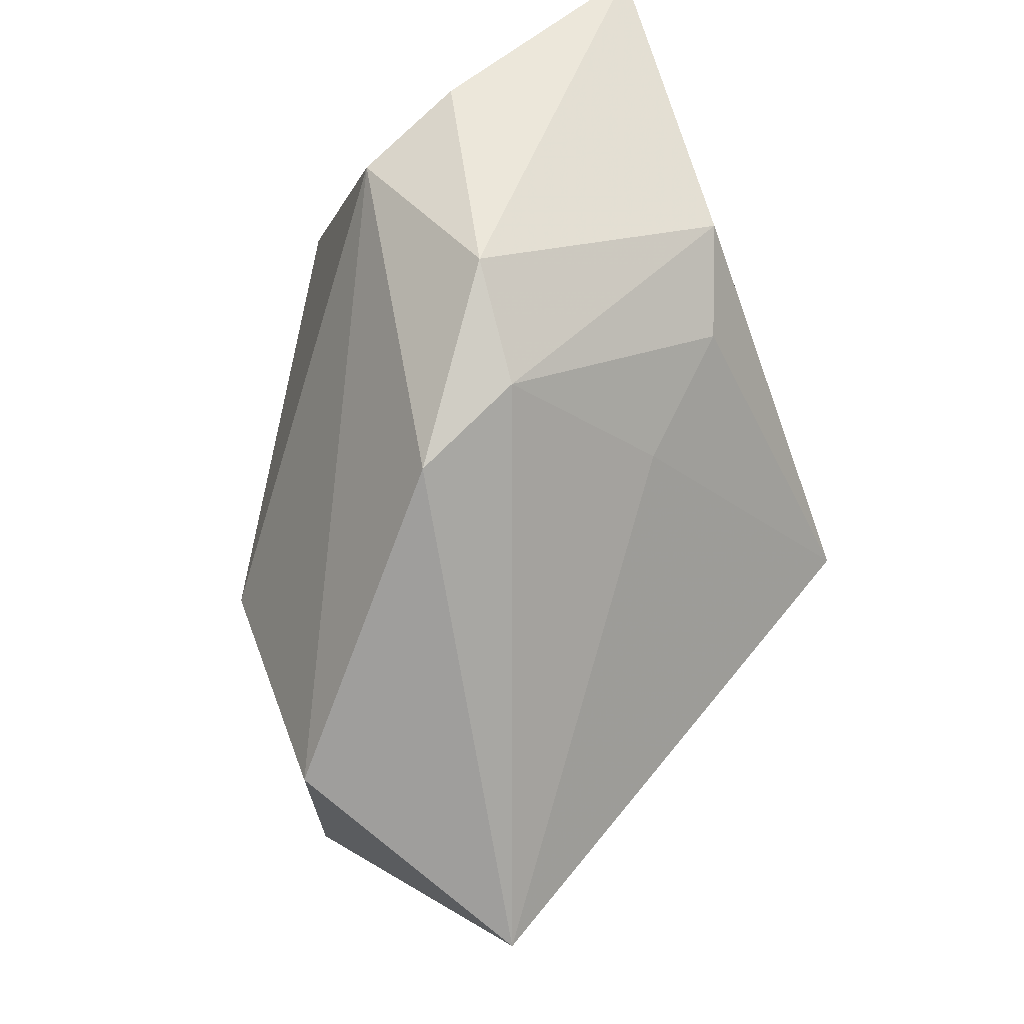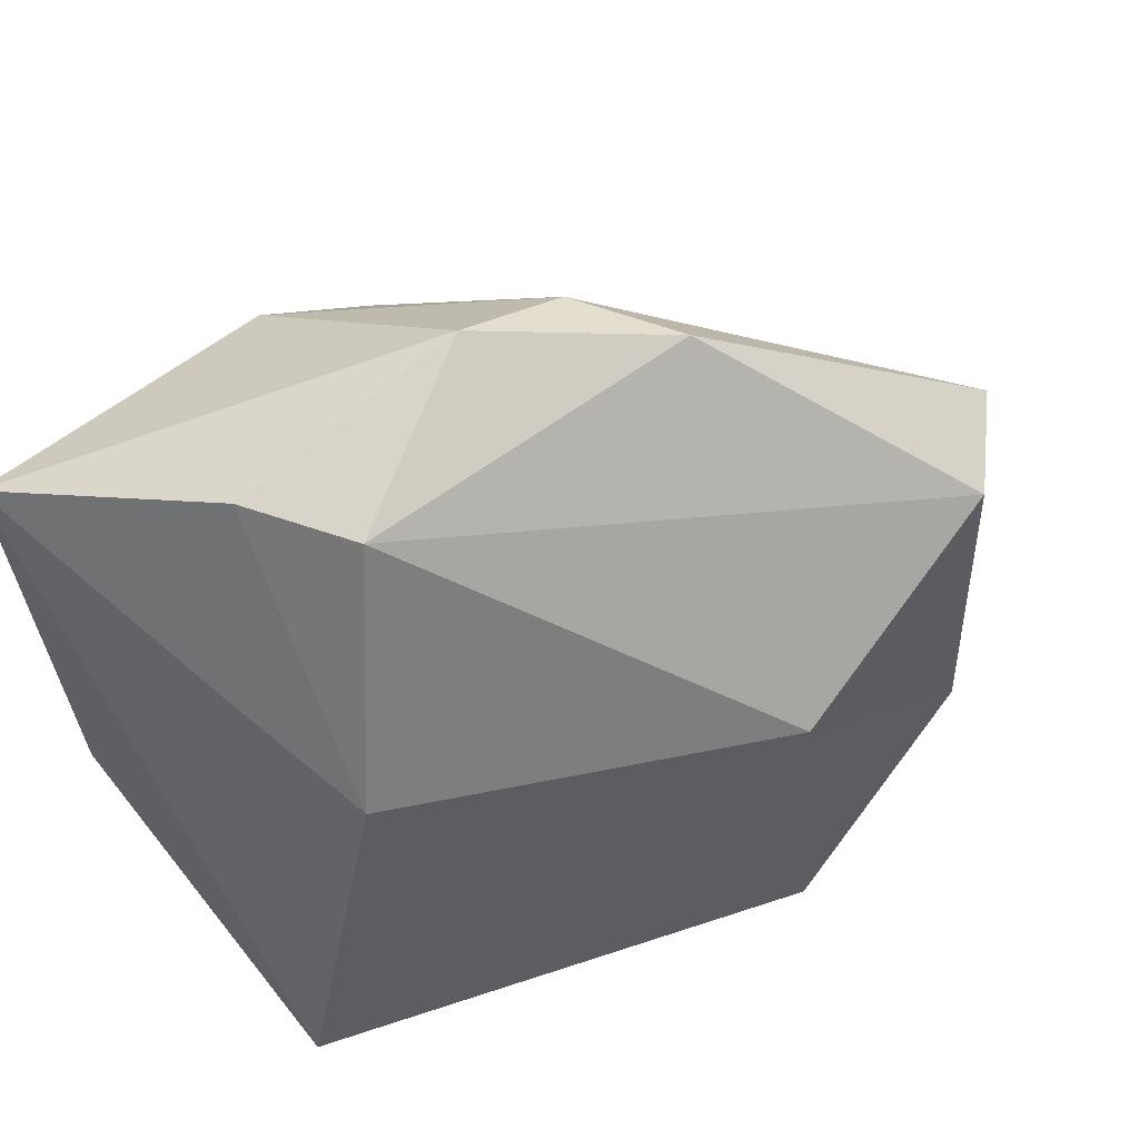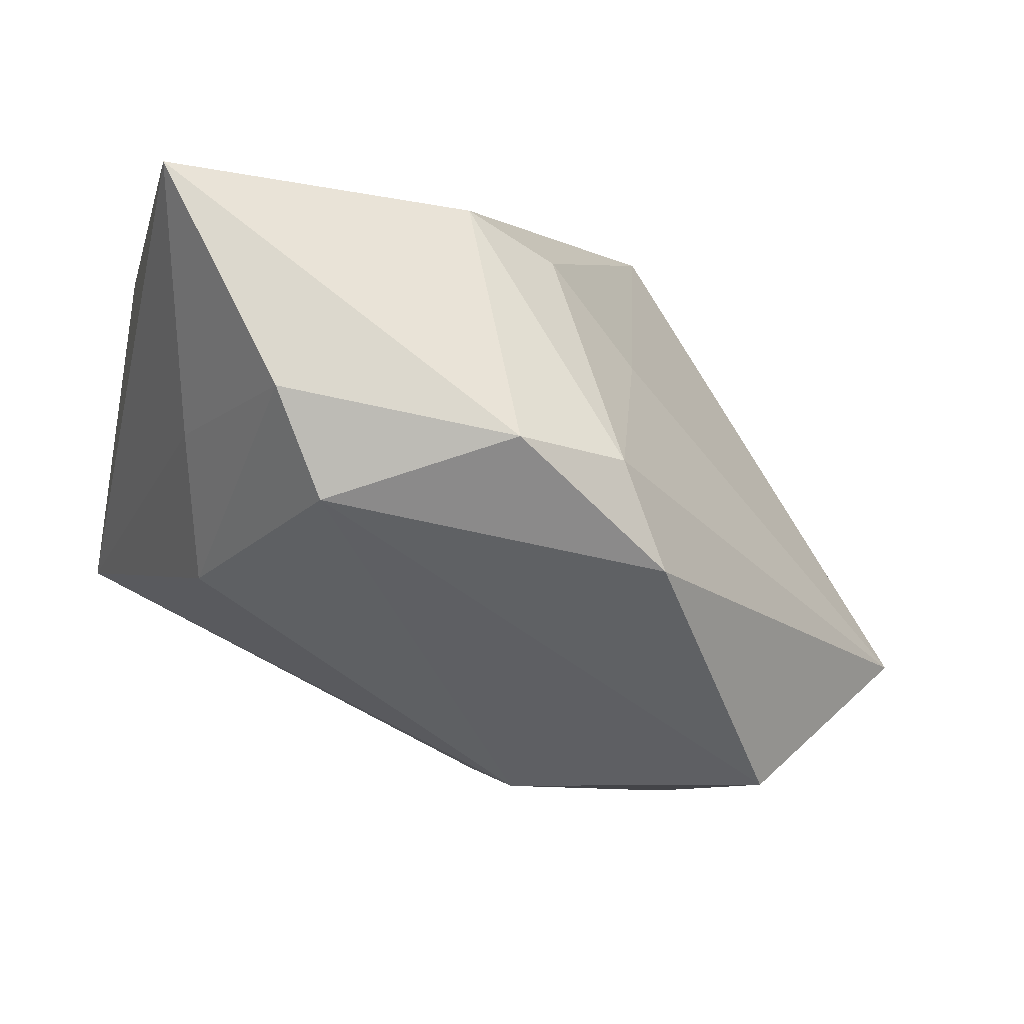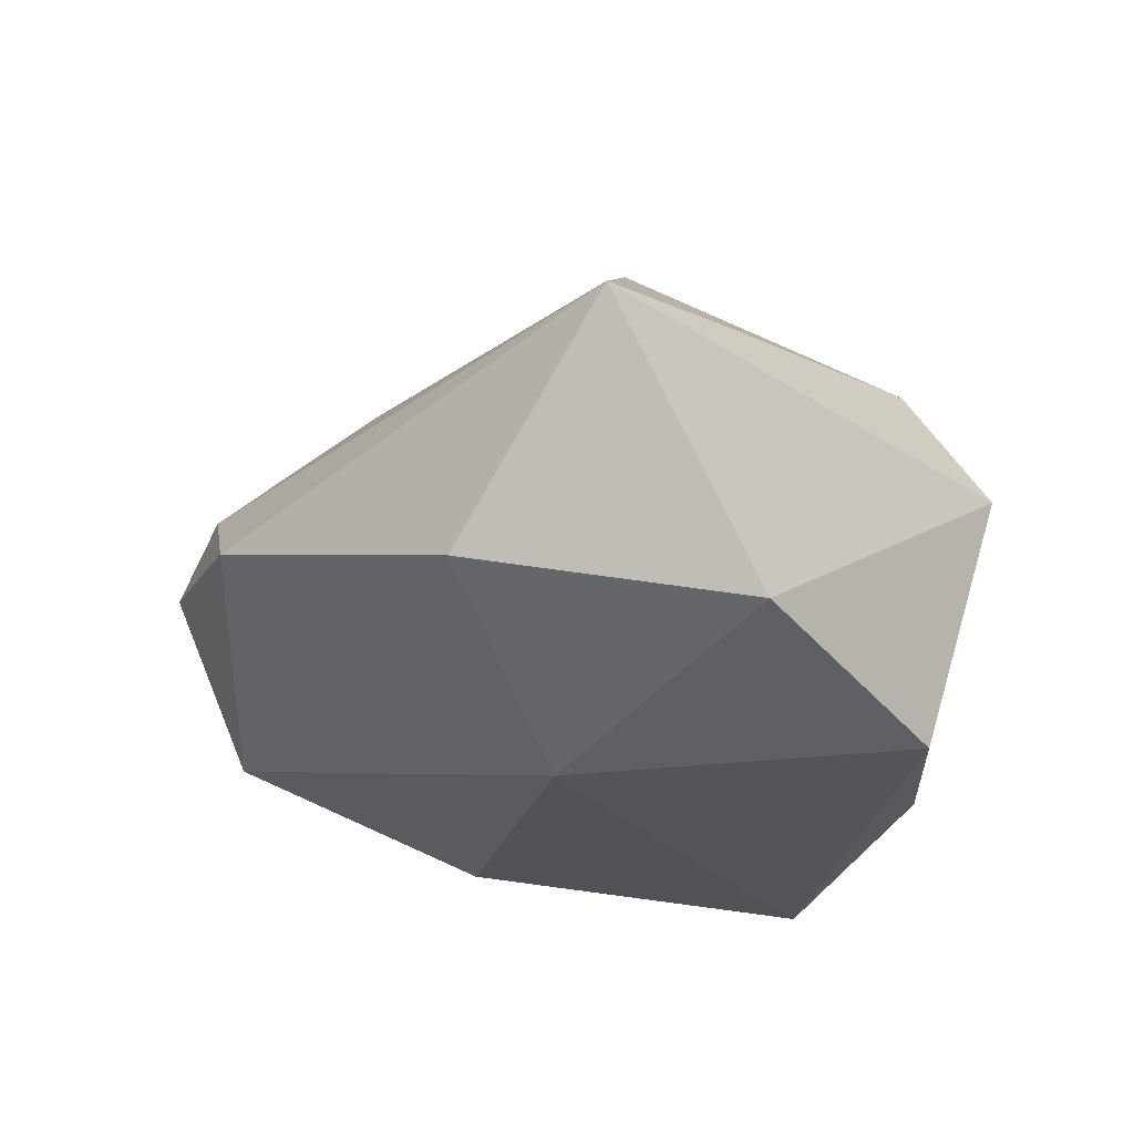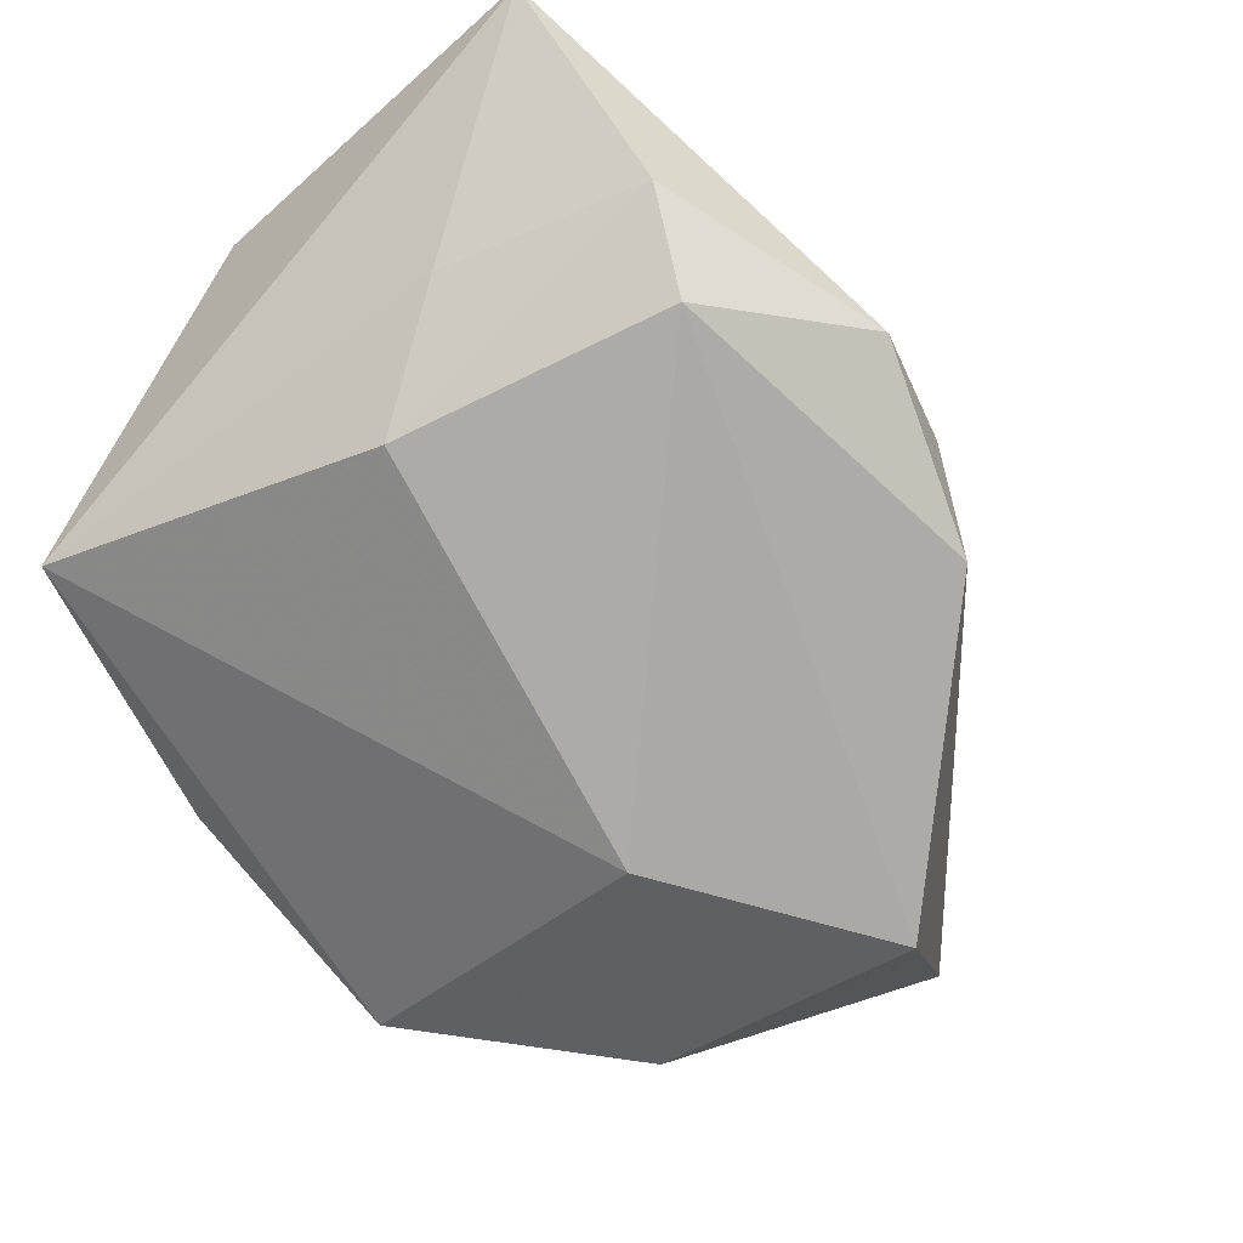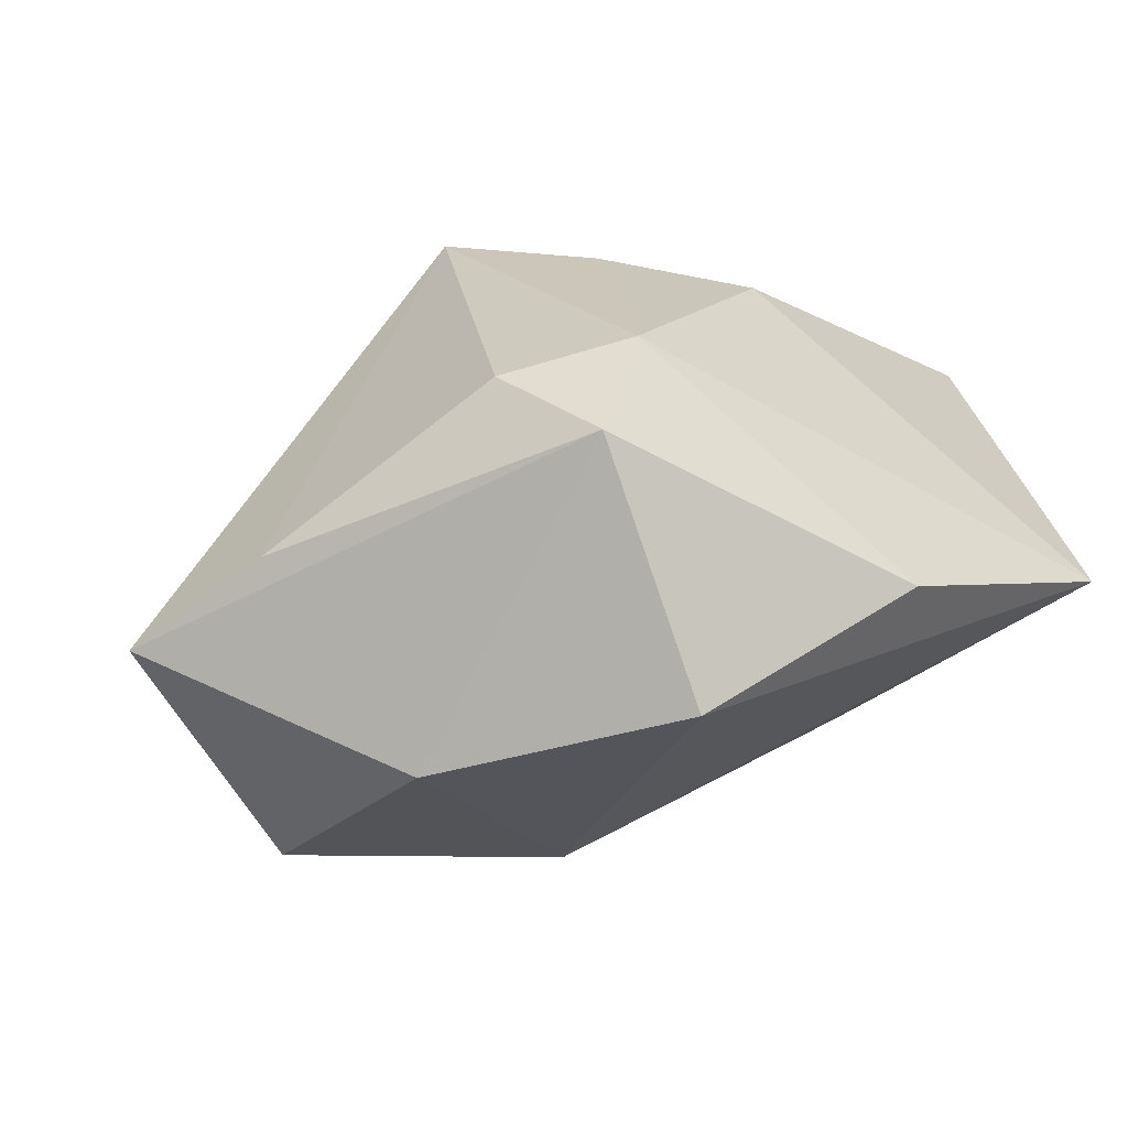
<metadata>
{"format":"obj","ext":"obj","renderer":"f3d","projection":"perspective","resolution":1024,"background":"white","views":[{"elev":71.0,"azim":-110.7,"up":"+Y"},{"elev":47.3,"azim":133.0,"up":"+Y"},{"elev":-8.3,"azim":161.1,"up":"+Z"},{"elev":-51.7,"azim":-99.6,"up":"+Z"},{"elev":-43.9,"azim":128.5,"up":"+Z"},{"elev":-22.8,"azim":-30.6,"up":"+Z"}]}
</metadata>
<code>
v 0.02641 0.03405 -0.005083
v 0.0314 0.03489 0.00631
v 0.04203 0.02735 0.03092
v -0.04476 -0.007438 -0.01183
v 0.03333 0.006435 -0.01033
v 0.03666 0.01399 0.004446
v -0.05211 0.006714 -0.01823
v -0.009446 0.03897 -0.0116
v -0.02987 -0.0124 -0.03298
v -0.03083 -0.02843 0.002035
v -0.02517 -0.03853 -0.00632
v 0.009045 0.0293 0.0281
v -0.001681 0.02617 0.02386
v 0.01035 -0.03853 -0.01431
v 0.03825 -0.01214 0.02723
v 0.003219 -0.02291 0.02377
v -0.01894 -0.03487 0.006608
v -0.004489 0.003589 -0.03298
v -0.01124 -0.0328 -0.02966
v 0.03882 -0.03219 -0.005609
v 0.02053 0.004809 0.0303
v 0.008087 0.04336 0.0009978
v -0.02231 -0.001355 0.03204
v -0.01165 0.02465 0.01305
v -0.02988 0.01762 -0.03298
v -0.004501 0.04004 -0.0002713
v -0.0108 -0.01433 0.0275
f 20 3 15
f 23 3 12
f 9 11 7
f 21 3 23
f 23 15 21
f 21 15 3
f 6 3 20
f 22 1 8
f 22 12 3
f 5 6 20
f 1 5 18
f 18 5 20
f 19 11 9
f 19 18 20
f 9 18 19
f 10 17 23
f 11 17 10
f 2 22 3
f 1 22 2
f 3 6 2
f 2 5 1
f 6 5 2
f 26 22 8
f 12 22 26
f 8 7 26
f 9 7 25
f 25 18 9
f 25 7 8
f 8 1 25
f 1 18 25
f 14 19 20
f 11 19 14
f 20 17 14
f 14 17 11
f 20 15 16
f 16 17 20
f 4 7 11
f 11 10 4
f 23 7 4
f 4 10 23
f 23 12 13
f 12 26 13
f 23 17 27
f 17 16 27
f 27 15 23
f 27 16 15
f 24 26 7
f 24 13 26
f 24 7 23
f 23 13 24

</code>
